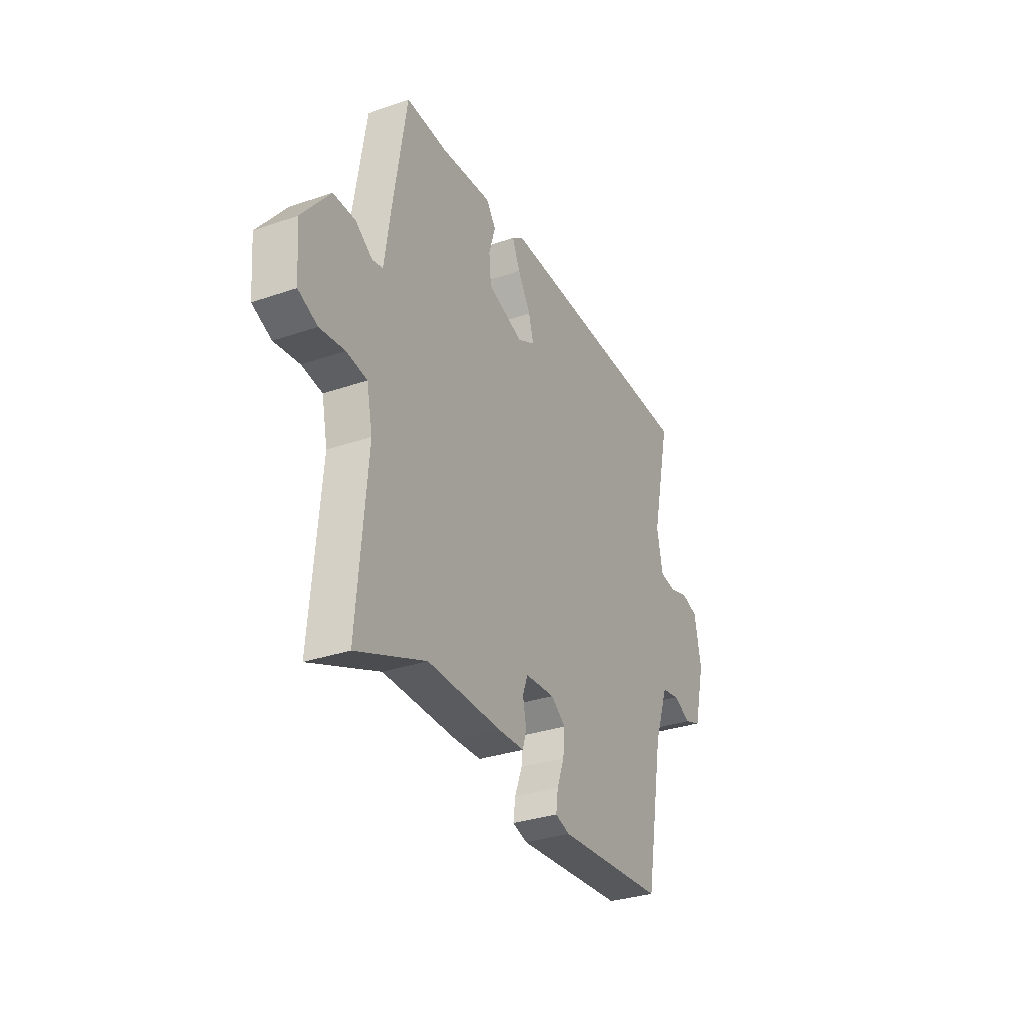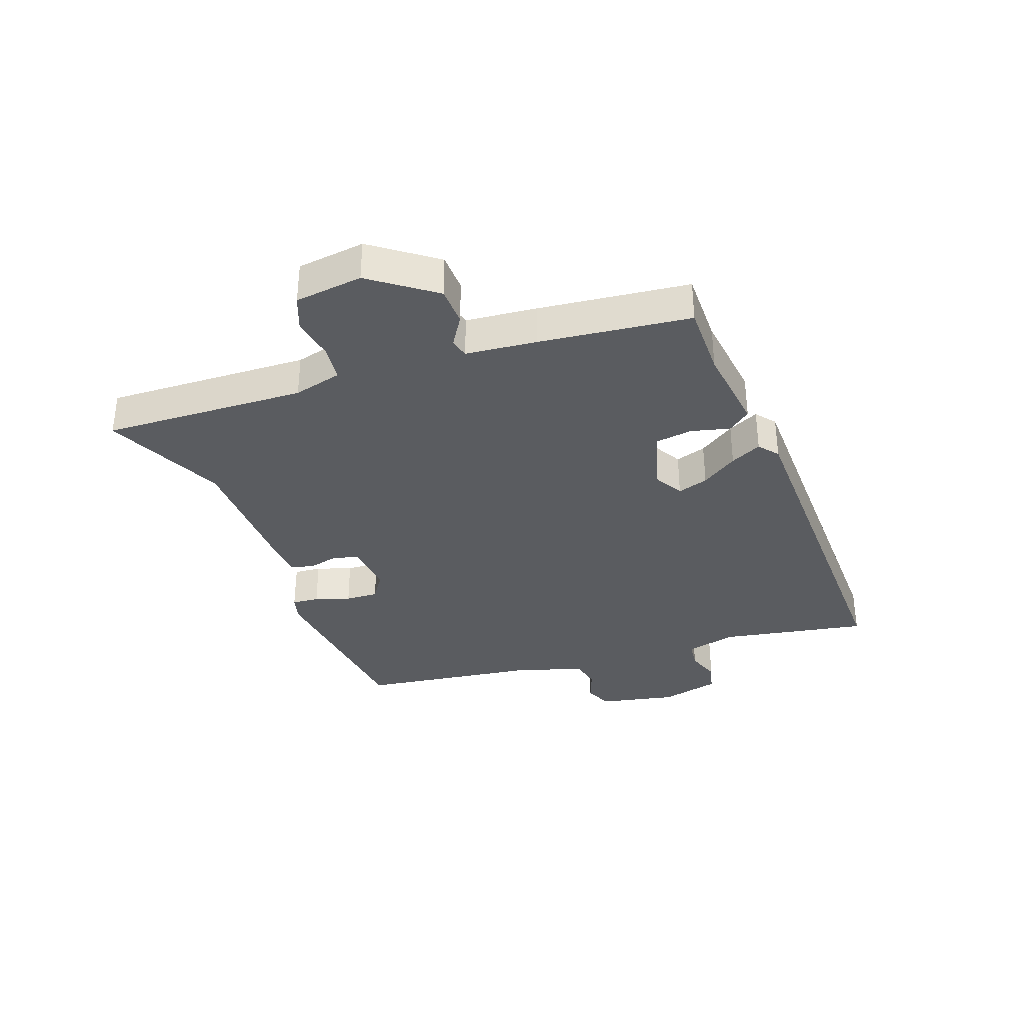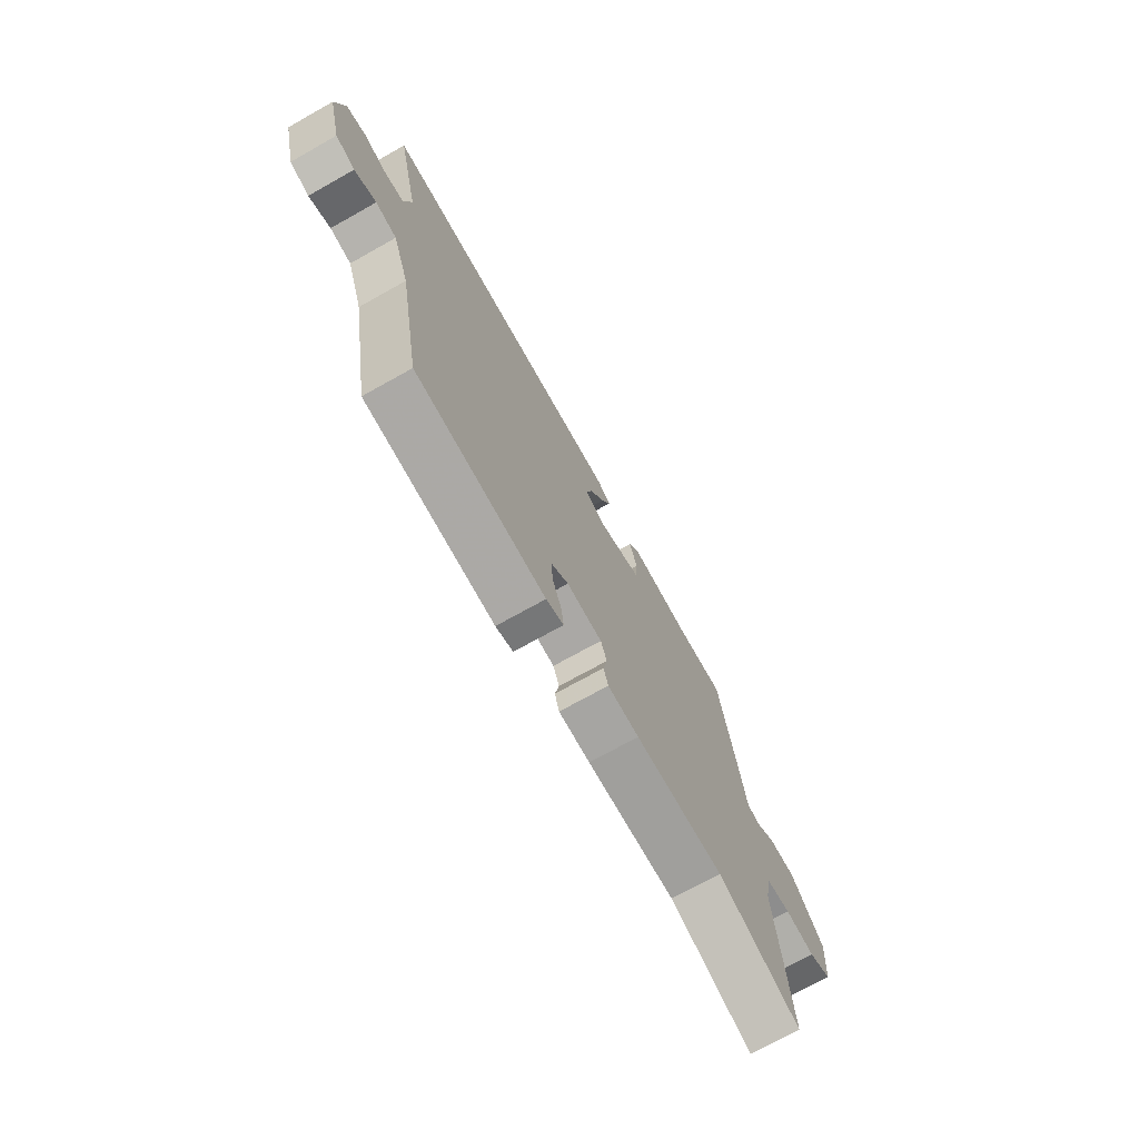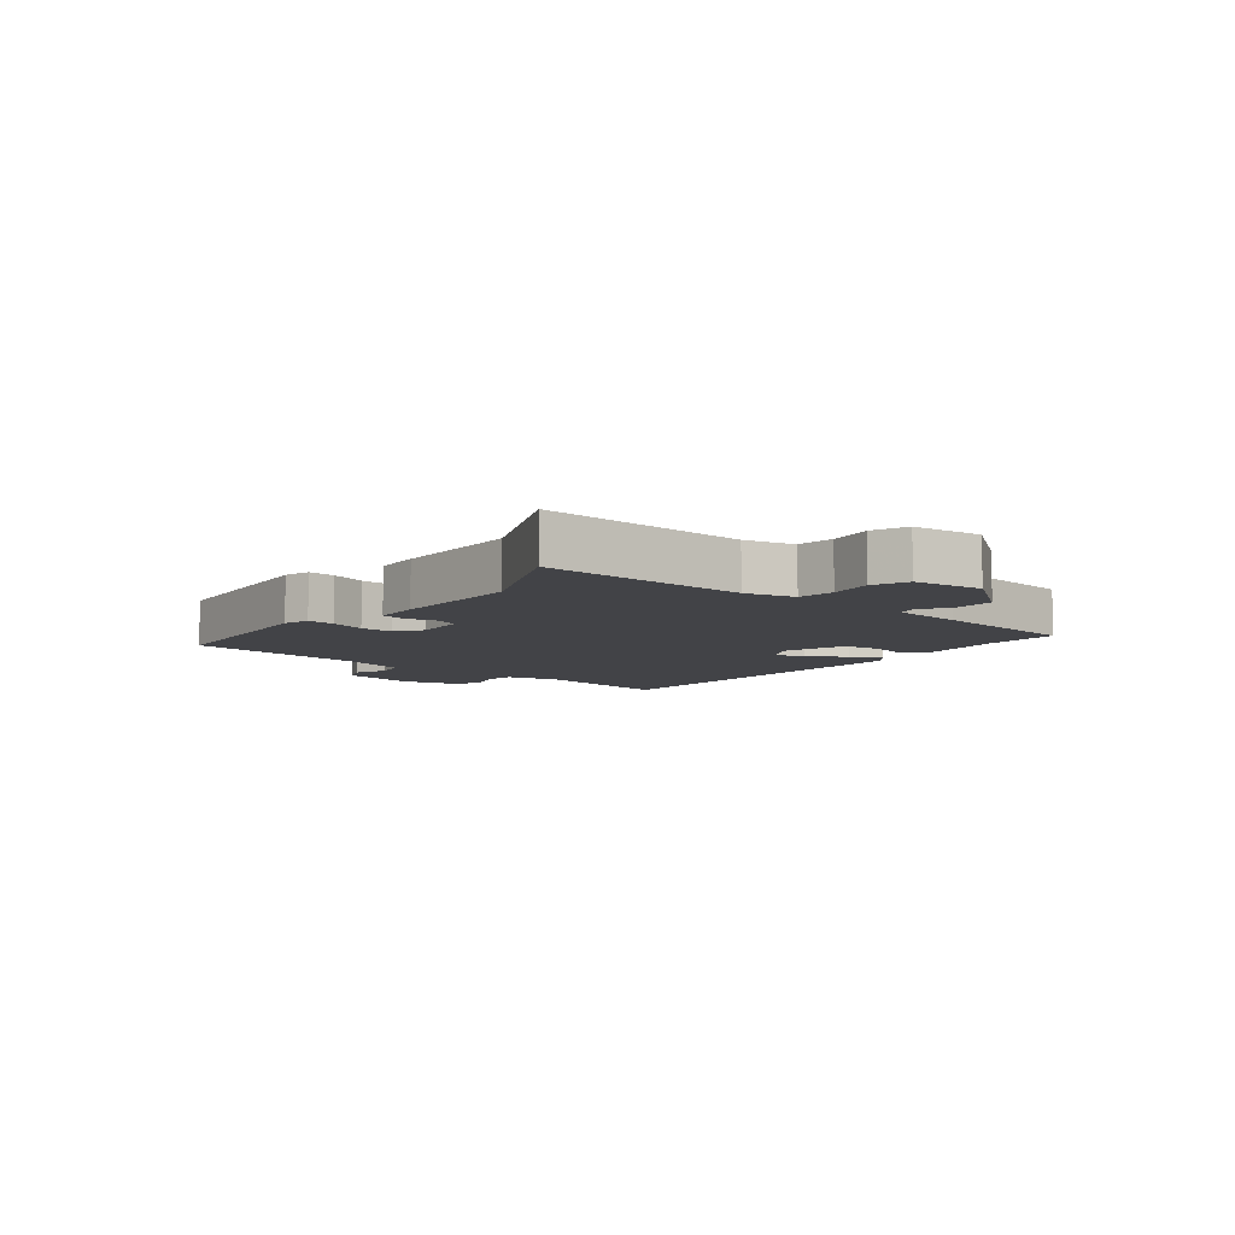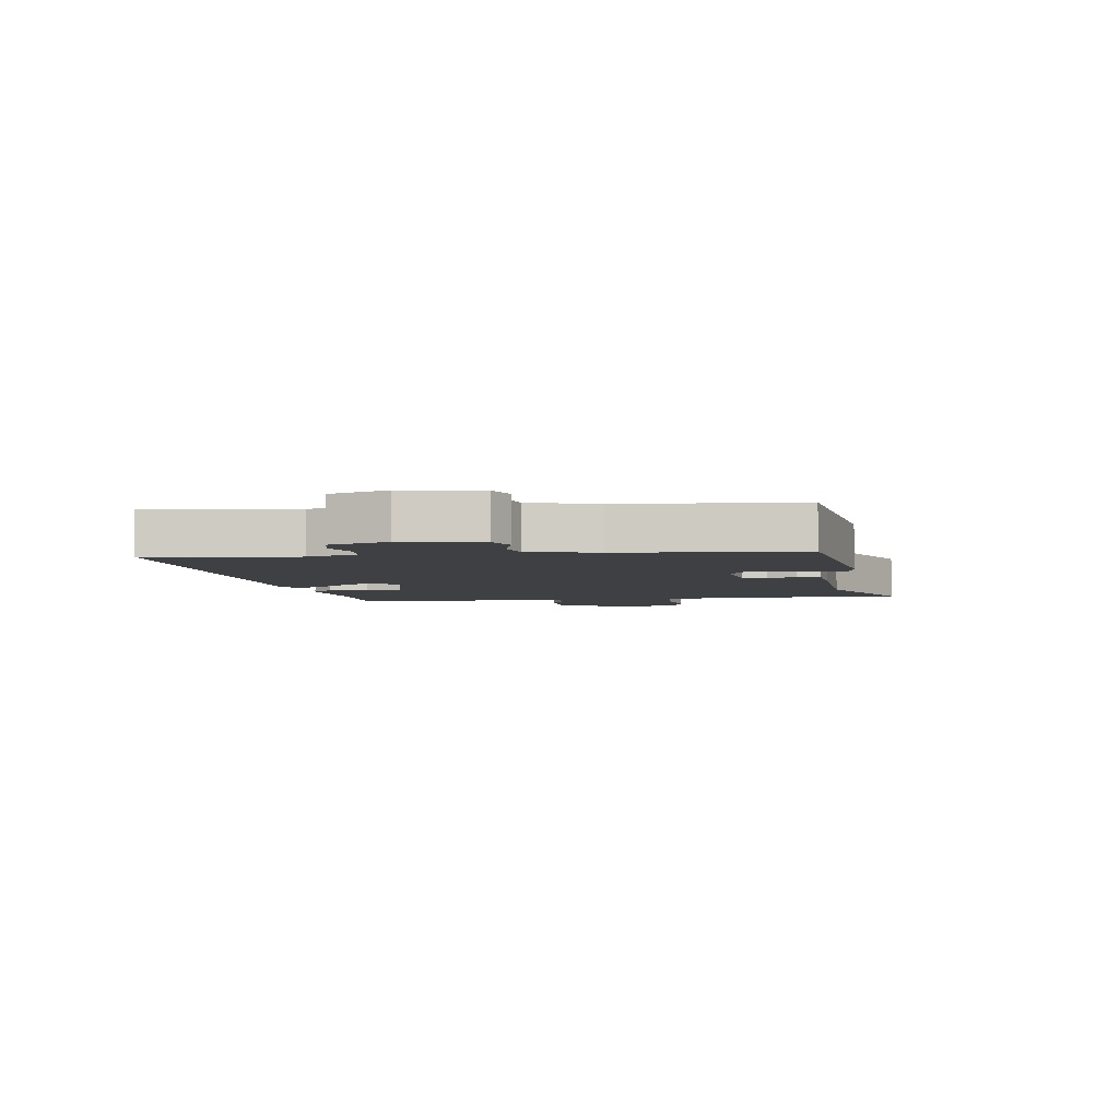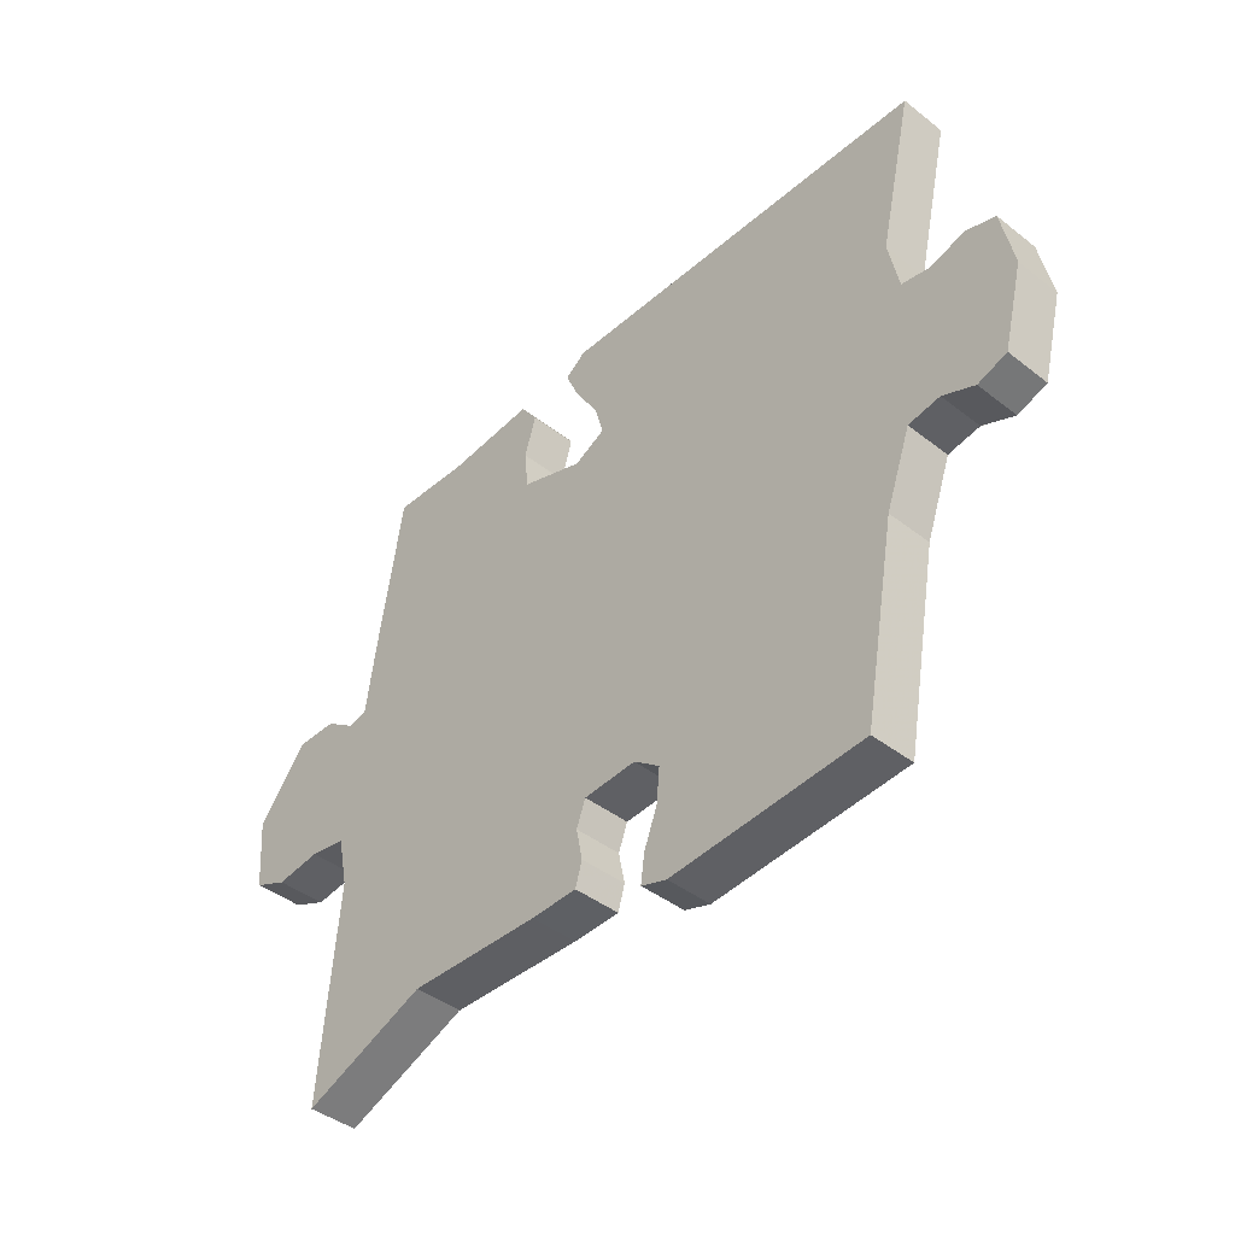
<metadata>
{"format":"obj","ext":"obj","renderer":"f3d","projection":"perspective","resolution":1024,"background":"white","views":[{"elev":-31.9,"azim":-64.1,"up":"+Z"},{"elev":-34.4,"azim":-67.4,"up":"+Y"},{"elev":-72.5,"azim":119.2,"up":"+Z"},{"elev":-7.5,"azim":-126.5,"up":"+Y"},{"elev":-4.9,"azim":103.6,"up":"+Y"},{"elev":-42.2,"azim":47.0,"up":"+Z"}]}
</metadata>
<code>
v 0.549 0.07 0.481
v 0.493 0.07 0.236
v 0.51 0.07 0.15
v 0.557 0.07 0.142
v 0.614 0.07 0.159
v 0.663 0.07 0.144
v 0.683 0.07 0.043
v 0.65 0.07 -0.086
v 0.602 0.07 -0.103
v 0.549 0.07 -0.08
v 0.497 0.07 -0.089
v 0.456 0.07 -0.203
v 0.402 0.07 -0.499
v 0.084 0.07 -0.52
v 0.041 0.07 -0.506
v 0.047 0.07 -0.461
v 0.069 0.07 -0.403
v 0.074 0.07 -0.348
v 0.031 0.07 -0.316
v -0.056 0.07 -0.321
v -0.071 0.07 -0.361
v -0.061 0.07 -0.412
v -0.072 0.07 -0.45
v -0.149 0.07 -0.452
v -0.366 0.07 -0.446
v -0.569 0.07 -0.528
v -0.54 0.07 -0.189
v -0.557 0.07 -0.107
v -0.617 0.07 -0.097
v -0.69 0.07 -0.106
v -0.746 0.07 -0.081
v -0.755 0.07 0.033
v -0.673 0.07 0.135
v -0.608 0.07 0.134
v -0.559 0.07 0.1
v -0.527 0.07 0.107
v -0.51 0.07 0.225
v -0.47 0.07 0.474
v -0.347 0.07 0.468
v -0.2 0.07 0.48
v -0.172 0.07 0.441
v -0.191 0.07 0.377
v -0.185 0.07 0.314
v -0.08 0.07 0.278
v -0.029 0.07 0.304
v -0.043 0.07 0.356
v -0.081 0.07 0.418
v -0.104 0.07 0.471
v -0.07 0.07 0.496
v 0.549 0 0.481
v 0.493 0 0.236
v 0.51 0 0.15
v 0.557 0 0.142
v 0.614 0 0.159
v 0.663 0 0.144
v 0.683 0 0.043
v 0.65 0 -0.086
v 0.602 0 -0.103
v 0.549 0 -0.08
v 0.497 0 -0.089
v 0.456 0 -0.203
v 0.402 0 -0.499
v 0.084 0 -0.52
v 0.041 0 -0.506
v 0.047 0 -0.461
v 0.069 0 -0.403
v 0.074 0 -0.348
v 0.031 0 -0.316
v -0.056 0 -0.321
v -0.071 0 -0.361
v -0.061 0 -0.412
v -0.072 0 -0.45
v -0.149 0 -0.452
v -0.366 0 -0.446
v -0.569 0 -0.528
v -0.54 0 -0.189
v -0.557 0 -0.107
v -0.617 0 -0.097
v -0.69 0 -0.106
v -0.746 0 -0.081
v -0.755 0 0.033
v -0.673 0 0.135
v -0.608 0 0.134
v -0.559 0 0.1
v -0.527 0 0.107
v -0.51 0 0.225
v -0.47 0 0.474
v -0.347 0 0.468
v -0.2 0 0.48
v -0.172 0 0.441
v -0.191 0 0.377
v -0.185 0 0.314
v -0.08 0 0.278
v -0.029 0 0.304
v -0.043 0 0.356
v -0.081 0 0.418
v -0.104 0 0.471
v -0.07 0 0.496
f 49 1 2
f 48 49 2
f 47 48 2
f 46 47 2
f 45 46 2 3
f 44 45 3
f 39 40 41 42
f 39 42 43
f 38 39 43
f 37 38 43
f 36 37 43
f 33 34 35
f 32 33 35
f 31 32 35
f 30 31 35
f 29 30 35
f 28 29 35 36
f 36 43 44
f 28 36 44
f 27 28 44
f 23 24 25
f 22 23 25
f 21 22 25
f 20 21 25
f 15 16 17
f 14 15 17
f 13 14 17
f 12 13 17
f 11 12 17 18
f 8 9 10
f 7 8 10
f 6 7 10
f 5 6 10
f 4 5 10
f 3 4 10 11
f 44 3 11
f 27 44 11
f 26 27 11
f 25 26 11
f 11 18 19
f 20 25 11
f 11 19 20
f 51 50 98
f 51 98 97
f 51 97 96
f 51 96 95
f 52 51 95 94
f 52 94 93
f 91 90 89 88
f 92 91 88
f 92 88 87
f 92 87 86
f 92 86 85
f 84 83 82
f 84 82 81
f 84 81 80
f 84 80 79
f 84 79 78
f 85 84 78 77
f 93 92 85
f 93 85 77
f 93 77 76
f 74 73 72
f 74 72 71
f 74 71 70
f 74 70 69
f 66 65 64
f 66 64 63
f 66 63 62
f 66 62 61
f 67 66 61 60
f 59 58 57
f 59 57 56
f 59 56 55
f 59 55 54
f 59 54 53
f 60 59 53 52
f 60 52 93
f 60 93 76
f 60 76 75
f 60 75 74
f 68 67 60
f 60 74 69
f 69 68 60
f 1 50 51 2
f 2 51 52 3
f 3 52 53 4
f 4 53 54 5
f 5 54 55 6
f 6 55 56 7
f 7 56 57 8
f 8 57 58 9
f 9 58 59 10
f 10 59 60 11
f 11 60 61 12
f 12 61 62 13
f 13 62 63 14
f 14 63 64 15
f 15 64 65 16
f 16 65 66 17
f 17 66 67 18
f 18 67 68 19
f 19 68 69 20
f 20 69 70 21
f 21 70 71 22
f 22 71 72 23
f 23 72 73 24
f 24 73 74 25
f 25 74 75 26
f 26 75 76 27
f 27 76 77 28
f 28 77 78 29
f 29 78 79 30
f 30 79 80 31
f 31 80 81 32
f 32 81 82 33
f 33 82 83 34
f 34 83 84 35
f 35 84 85 36
f 36 85 86 37
f 37 86 87 38
f 38 87 88 39
f 39 88 89 40
f 40 89 90 41
f 41 90 91 42
f 42 91 92 43
f 43 92 93 44
f 44 93 94 45
f 45 94 95 46
f 46 95 96 47
f 47 96 97 48
f 48 97 98 49
f 49 98 50 1

</code>
